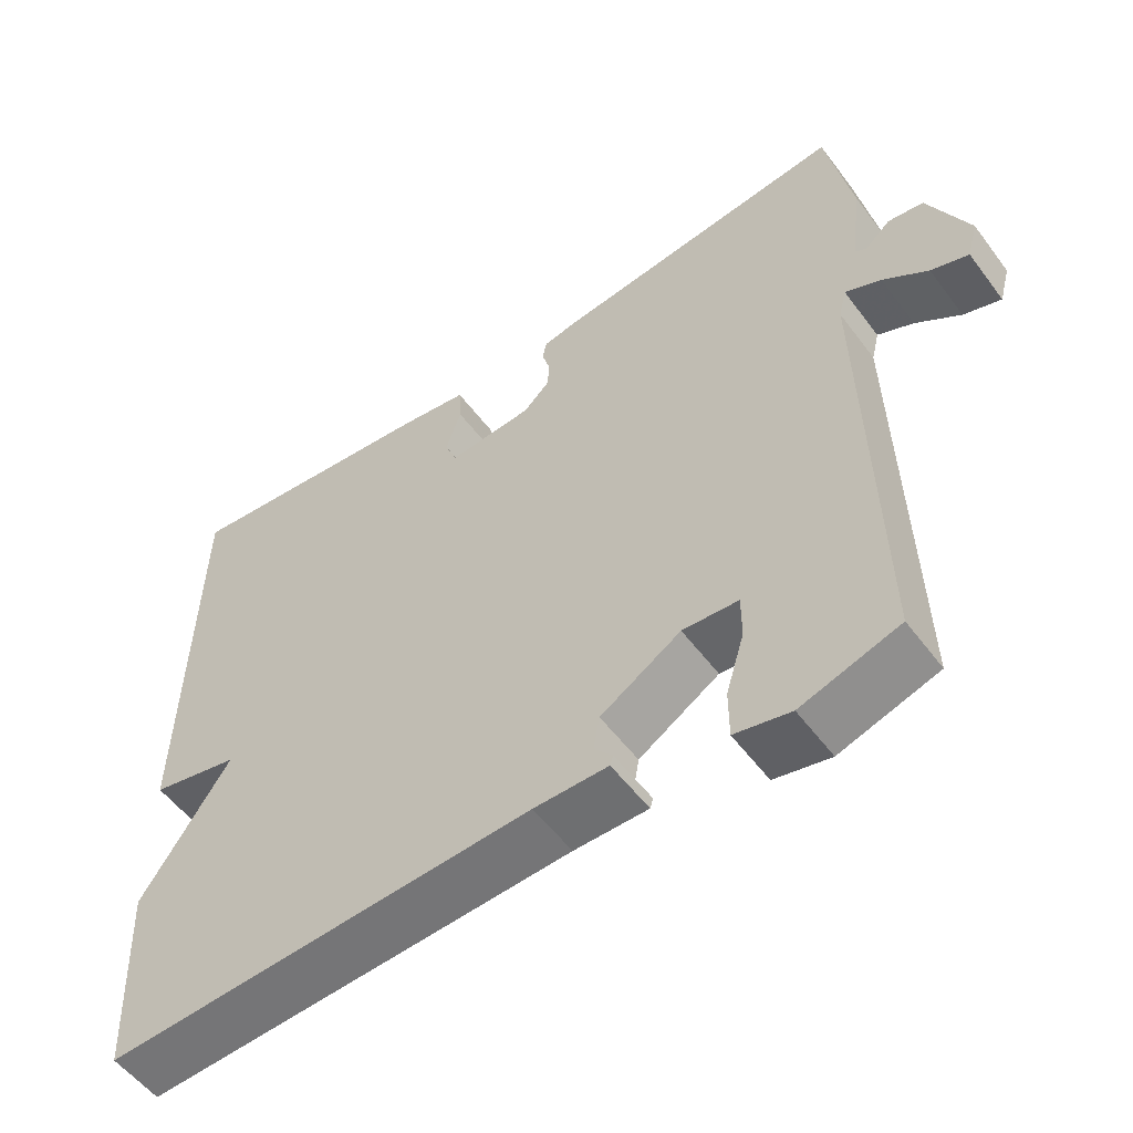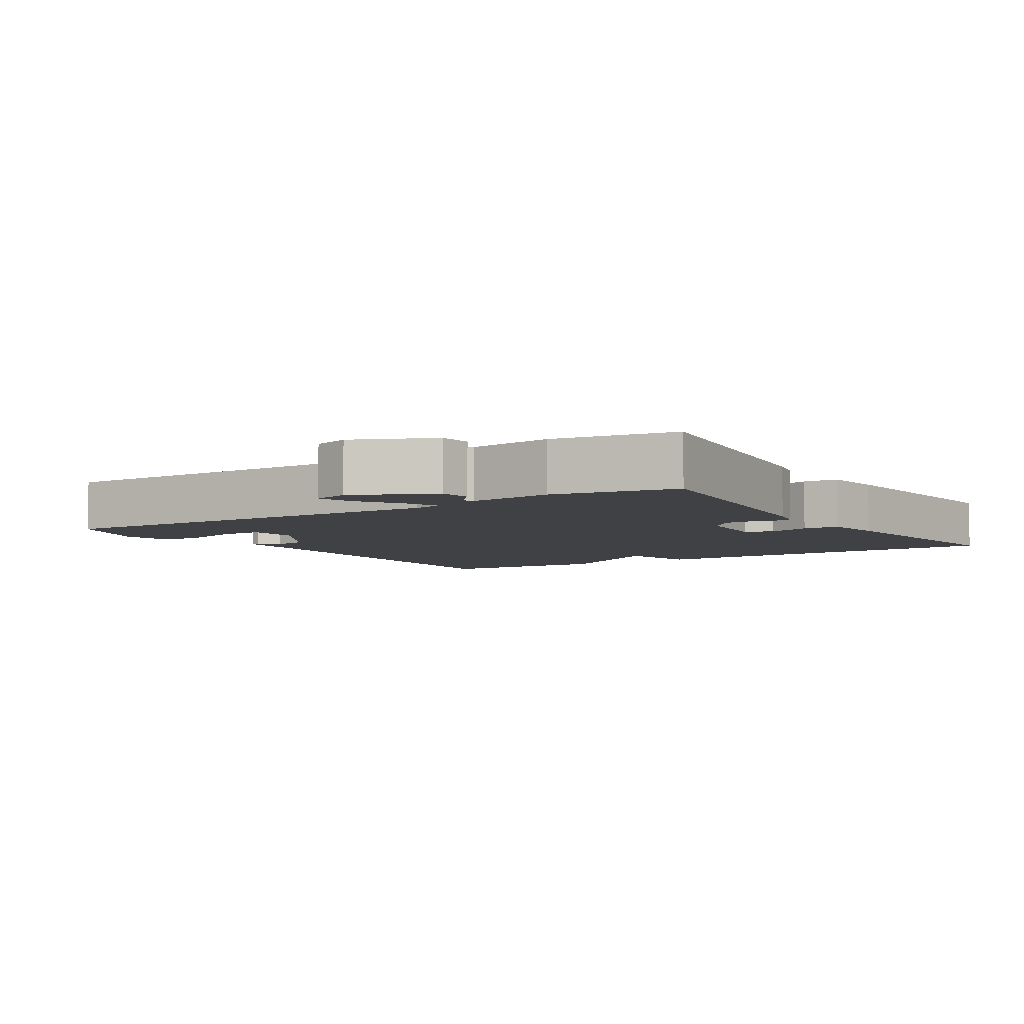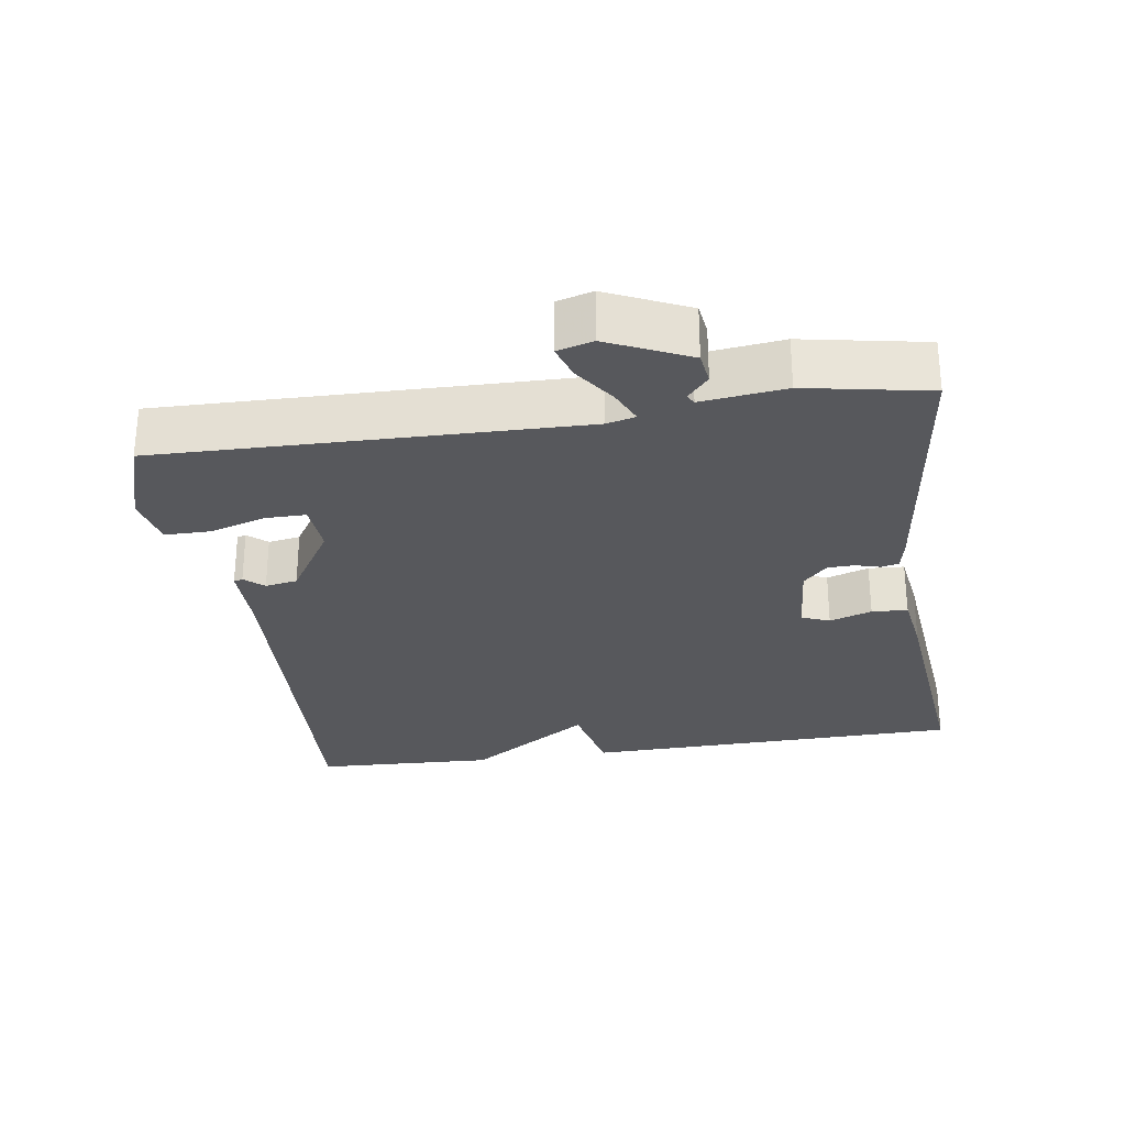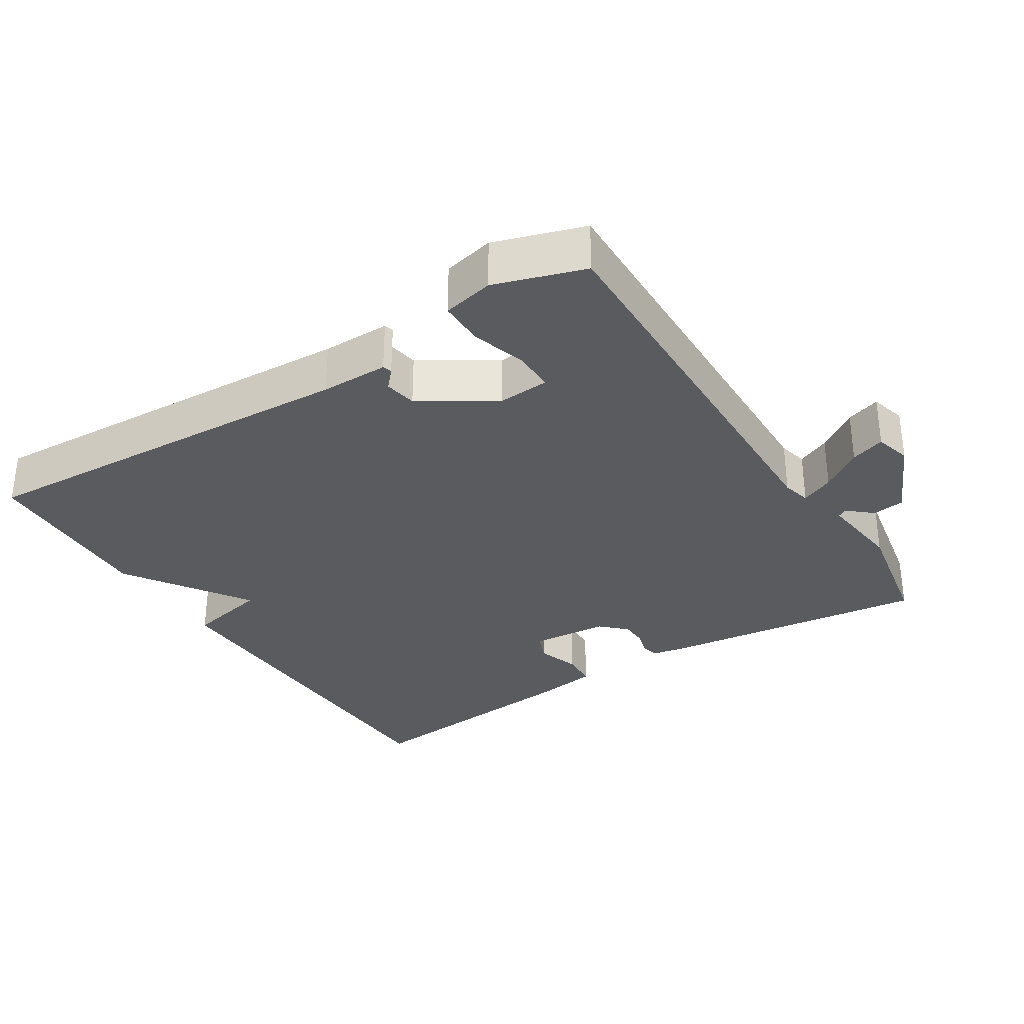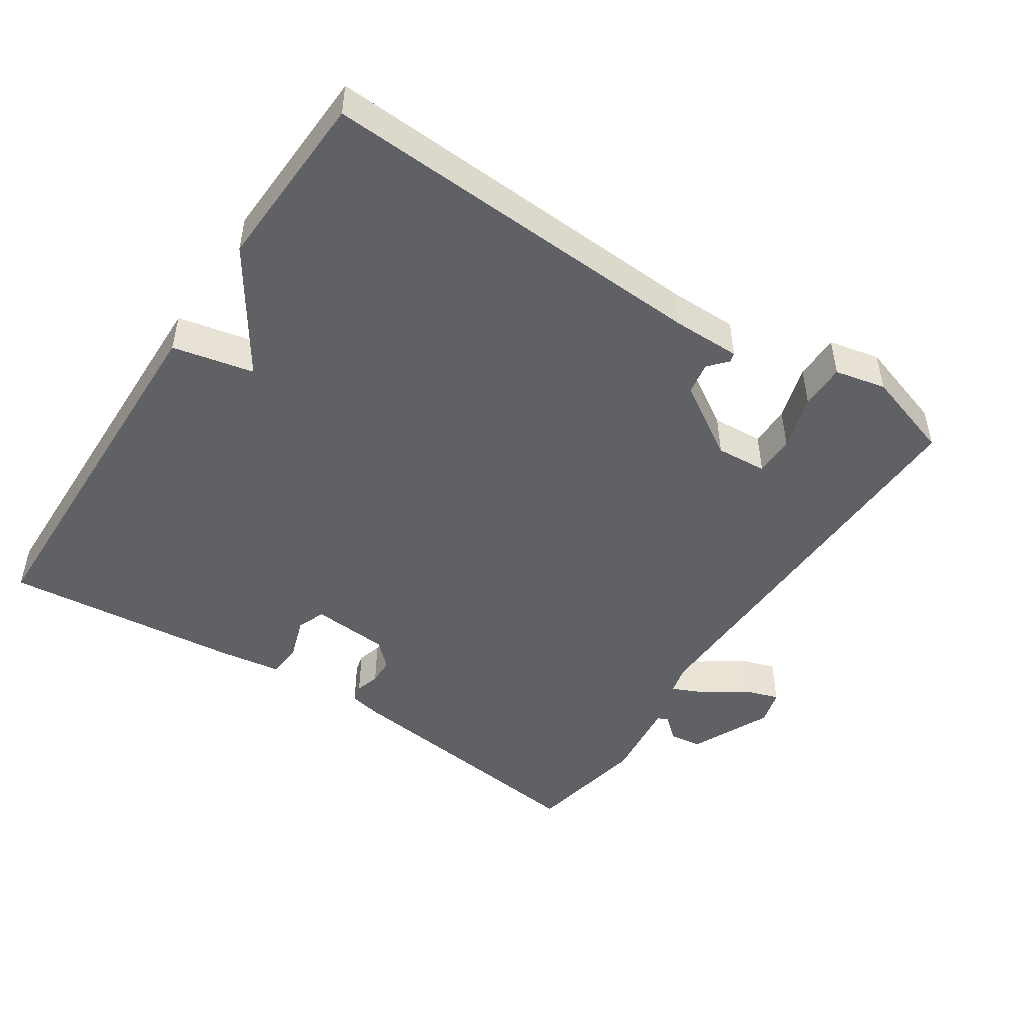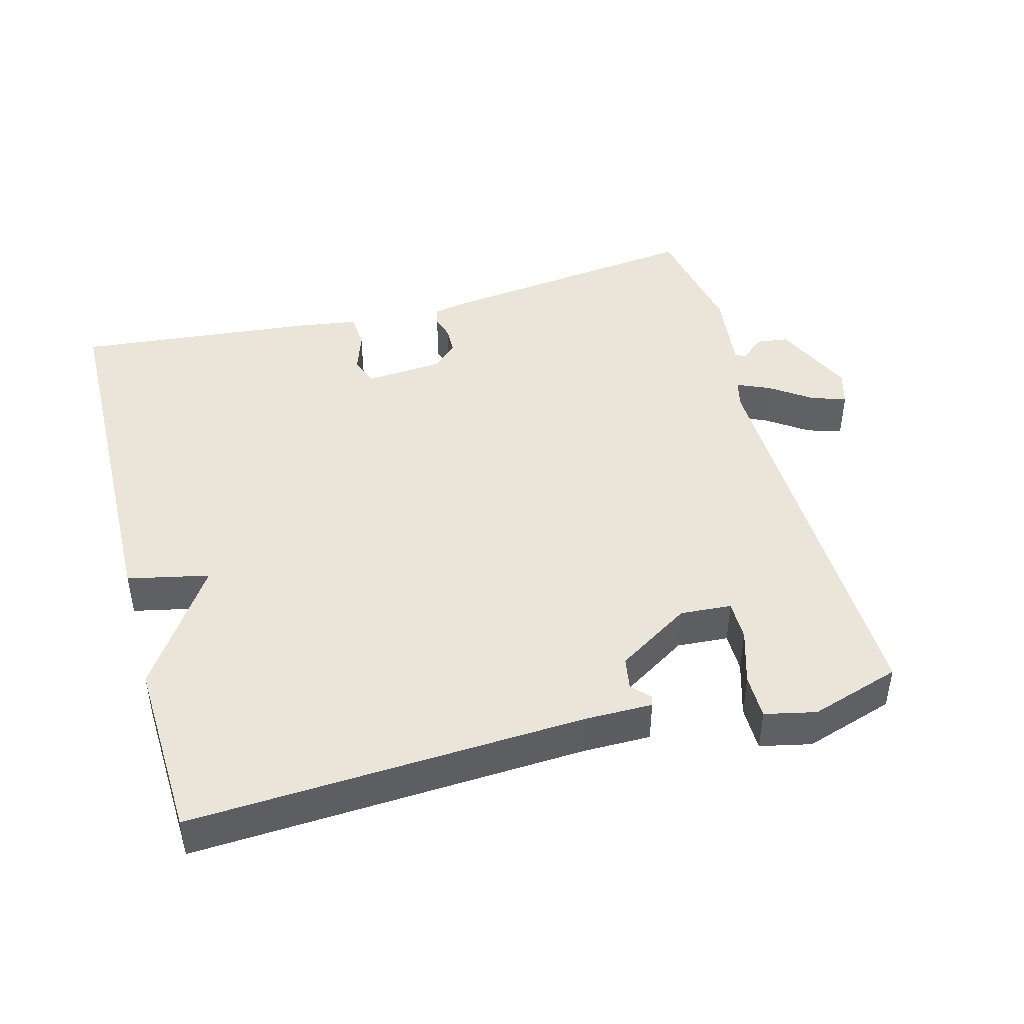
<metadata>
{"format":"obj","ext":"obj","renderer":"f3d","projection":"perspective","resolution":1024,"background":"white","views":[{"elev":-54.6,"azim":-143.9,"up":"+Z"},{"elev":-5.7,"azim":-57.2,"up":"+Y"},{"elev":-28.4,"azim":-81.4,"up":"+Y"},{"elev":-32.2,"azim":-147.6,"up":"+Y"},{"elev":-48.1,"azim":146.6,"up":"+Y"},{"elev":44.6,"azim":165.0,"up":"+Y"}]}
</metadata>
<code>
v 0.5 0.07 -0.5
v -0.06 0.07 -0.47
v -0.157 0.07 -0.47
v -0.161 0.07 -0.457
v -0.137 0.07 -0.43
v -0.145 0.07 -0.384
v -0.25 0.07 -0.318
v -0.323 0.07 -0.323
v -0.323 0.07 -0.381
v -0.299 0.07 -0.46
v -0.299 0.07 -0.525
v -0.372 0.07 -0.541
v -0.5 0.07 -0.5
v -0.487 0.07 0.093
v -0.497 0.07 0.134
v -0.544 0.07 0.113
v -0.603 0.07 0.072
v -0.652 0.07 0.056
v -0.666 0.07 0.107
v -0.613 0.07 0.222
v -0.567 0.07 0.228
v -0.533 0.07 0.198
v -0.519 0.07 0.206
v -0.533 0.07 0.325
v -0.5 0.07 0.5
v -0.115 0.07 0.452
v -0.071 0.07 0.443
v -0.065 0.07 0.418
v -0.075 0.07 0.383
v -0.074 0.07 0.345
v -0.039 0.07 0.311
v 0.072 0.07 0.302
v 0.088 0.07 0.342
v 0.068 0.07 0.402
v 0.071 0.07 0.453
v 0.159 0.07 0.466
v 0.5 0.07 0.5
v 0.511 0.07 -0.043
v 0.395 0.07 -0.068
v 0.511 0.07 -0.243
v 0.5 0 -0.5
v -0.06 0 -0.47
v -0.157 0 -0.47
v -0.161 0 -0.457
v -0.137 0 -0.43
v -0.145 0 -0.384
v -0.25 0 -0.318
v -0.323 0 -0.323
v -0.323 0 -0.381
v -0.299 0 -0.46
v -0.299 0 -0.525
v -0.372 0 -0.541
v -0.5 0 -0.5
v -0.487 0 0.093
v -0.497 0 0.134
v -0.544 0 0.113
v -0.603 0 0.072
v -0.652 0 0.056
v -0.666 0 0.107
v -0.613 0 0.222
v -0.567 0 0.228
v -0.533 0 0.198
v -0.519 0 0.206
v -0.533 0 0.325
v -0.5 0 0.5
v -0.115 0 0.452
v -0.071 0 0.443
v -0.065 0 0.418
v -0.075 0 0.383
v -0.074 0 0.345
v -0.039 0 0.311
v 0.072 0 0.302
v 0.088 0 0.342
v 0.068 0 0.402
v 0.071 0 0.453
v 0.159 0 0.466
v 0.5 0 0.5
v 0.511 0 -0.043
v 0.395 0 -0.068
v 0.511 0 -0.243
f 39 40 1 2
f 37 38 39
f 36 37 39
f 35 36 39
f 34 35 39
f 33 34 39
f 32 33 39 2
f 31 32 2
f 30 31 2
f 29 30 2
f 27 28 29
f 26 27 29
f 25 26 29
f 24 25 29
f 23 24 29
f 22 23 29 2
f 20 21 22
f 19 20 22
f 18 19 22
f 17 18 22
f 16 17 22
f 15 16 22
f 15 22 2
f 14 15 2
f 12 13 14
f 11 12 14
f 10 11 14
f 9 10 14
f 8 9 14
f 7 8 14
f 6 7 14
f 6 14 2
f 5 6 2
f 2 3 4 5
f 42 41 80 79
f 79 78 77
f 79 77 76
f 79 76 75
f 79 75 74
f 79 74 73
f 42 79 73 72
f 42 72 71
f 42 71 70
f 42 70 69
f 69 68 67
f 69 67 66
f 69 66 65
f 69 65 64
f 69 64 63
f 42 69 63 62
f 62 61 60
f 62 60 59
f 62 59 58
f 62 58 57
f 62 57 56
f 62 56 55
f 42 62 55
f 42 55 54
f 54 53 52
f 54 52 51
f 54 51 50
f 54 50 49
f 54 49 48
f 54 48 47
f 54 47 46
f 42 54 46
f 42 46 45
f 45 44 43 42
f 1 41 42 2
f 2 42 43 3
f 3 43 44 4
f 4 44 45 5
f 5 45 46 6
f 6 46 47 7
f 7 47 48 8
f 8 48 49 9
f 9 49 50 10
f 10 50 51 11
f 11 51 52 12
f 12 52 53 13
f 13 53 54 14
f 14 54 55 15
f 15 55 56 16
f 16 56 57 17
f 17 57 58 18
f 18 58 59 19
f 19 59 60 20
f 20 60 61 21
f 21 61 62 22
f 22 62 63 23
f 23 63 64 24
f 24 64 65 25
f 25 65 66 26
f 26 66 67 27
f 27 67 68 28
f 28 68 69 29
f 29 69 70 30
f 30 70 71 31
f 31 71 72 32
f 32 72 73 33
f 33 73 74 34
f 34 74 75 35
f 35 75 76 36
f 36 76 77 37
f 37 77 78 38
f 38 78 79 39
f 39 79 80 40
f 40 80 41 1

</code>
